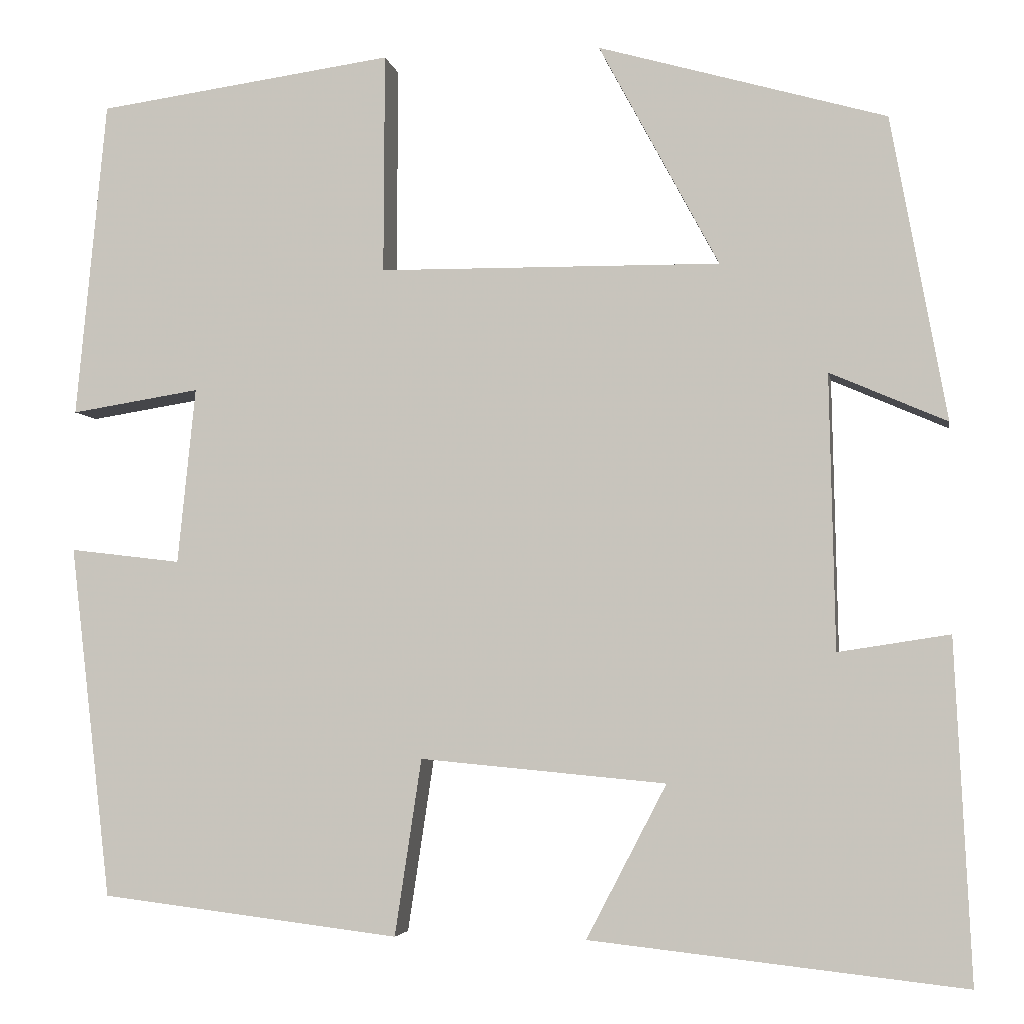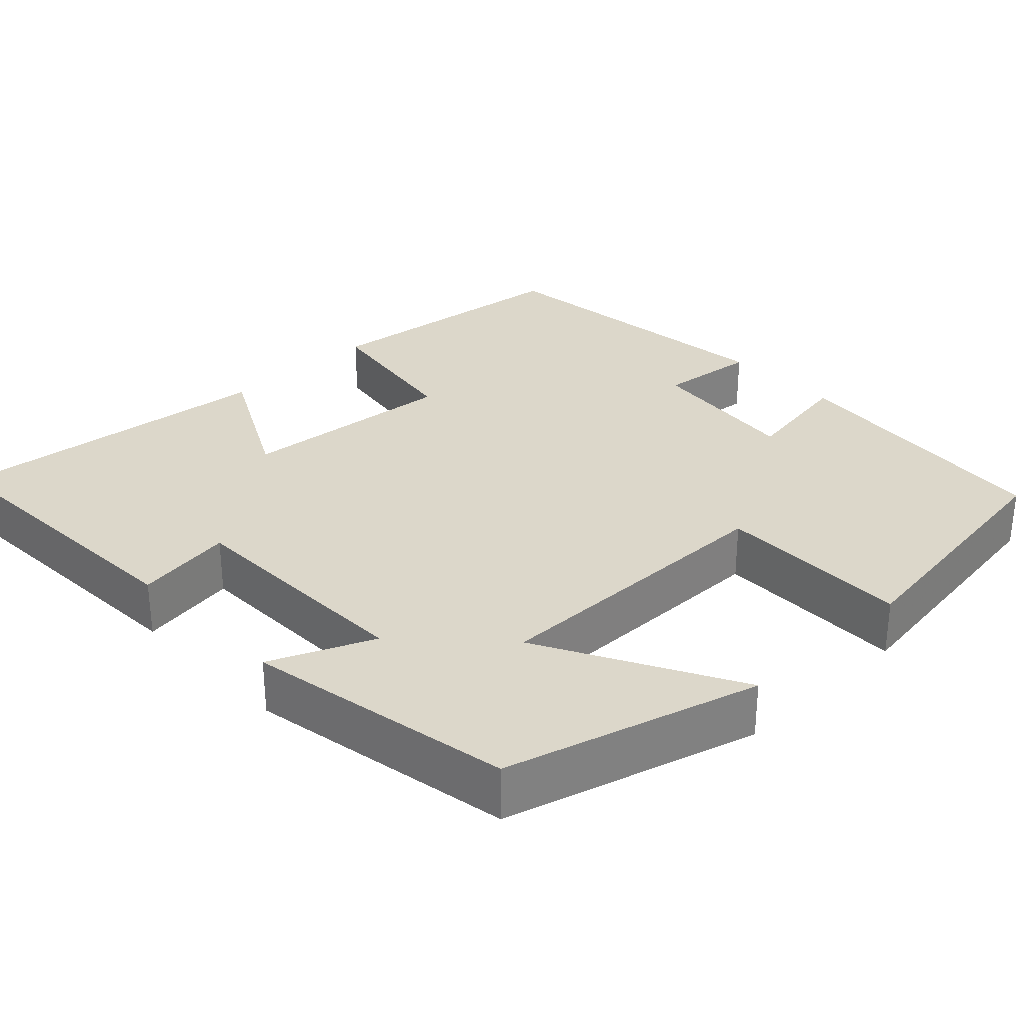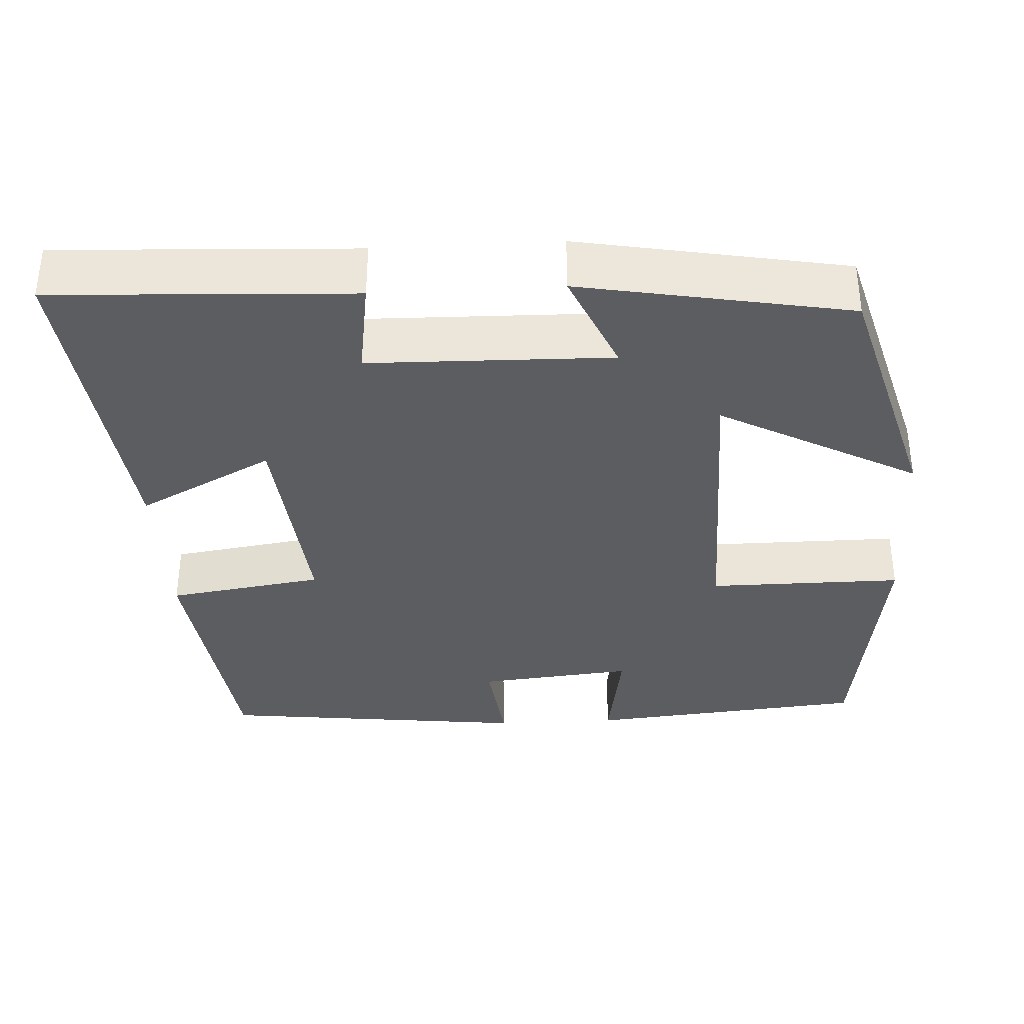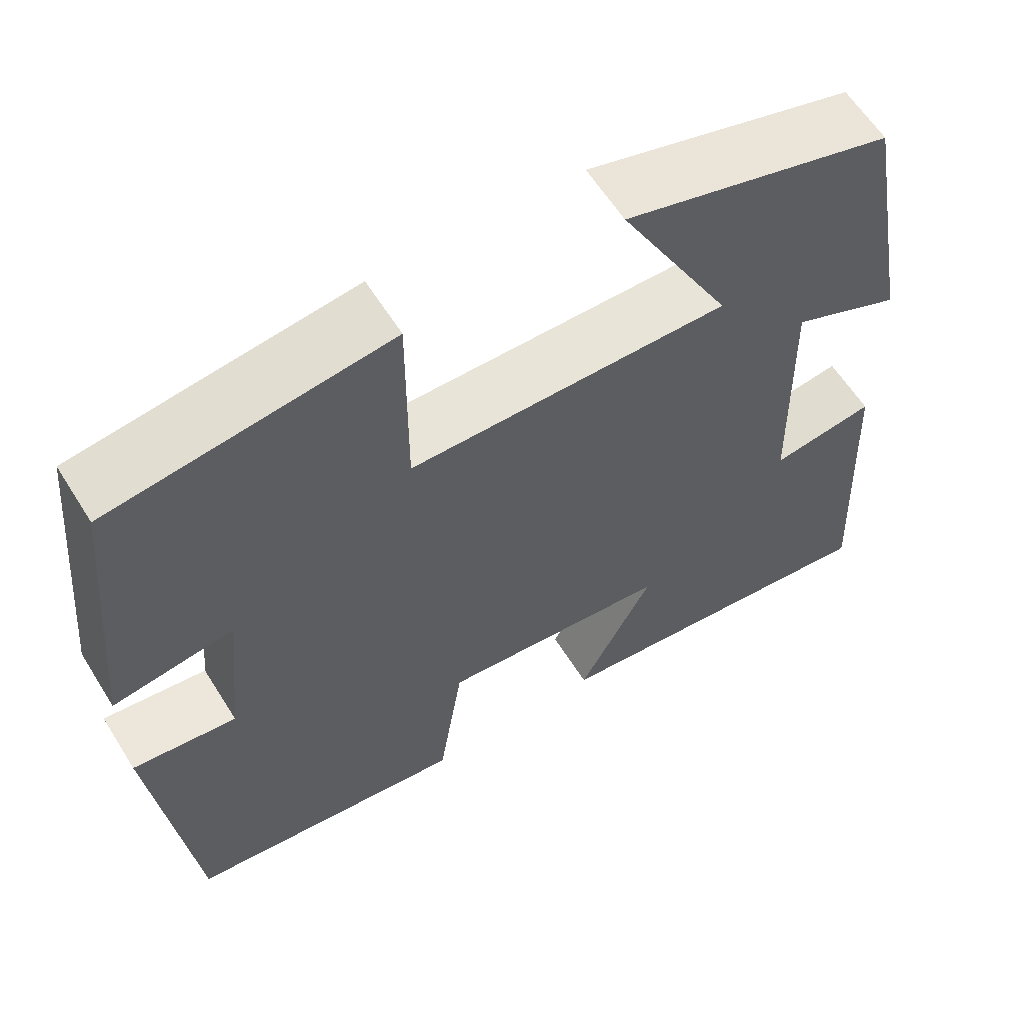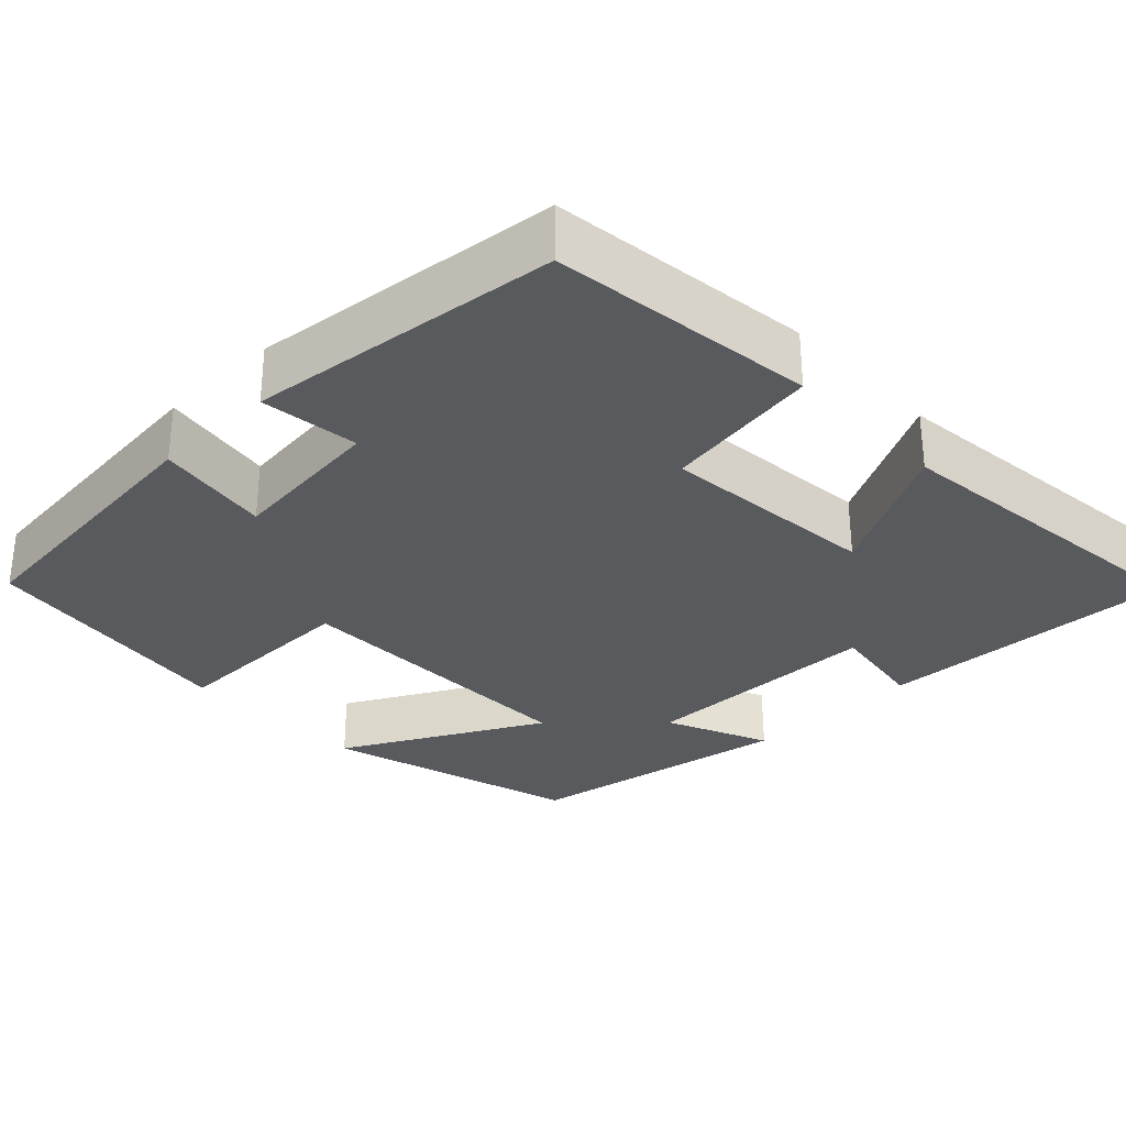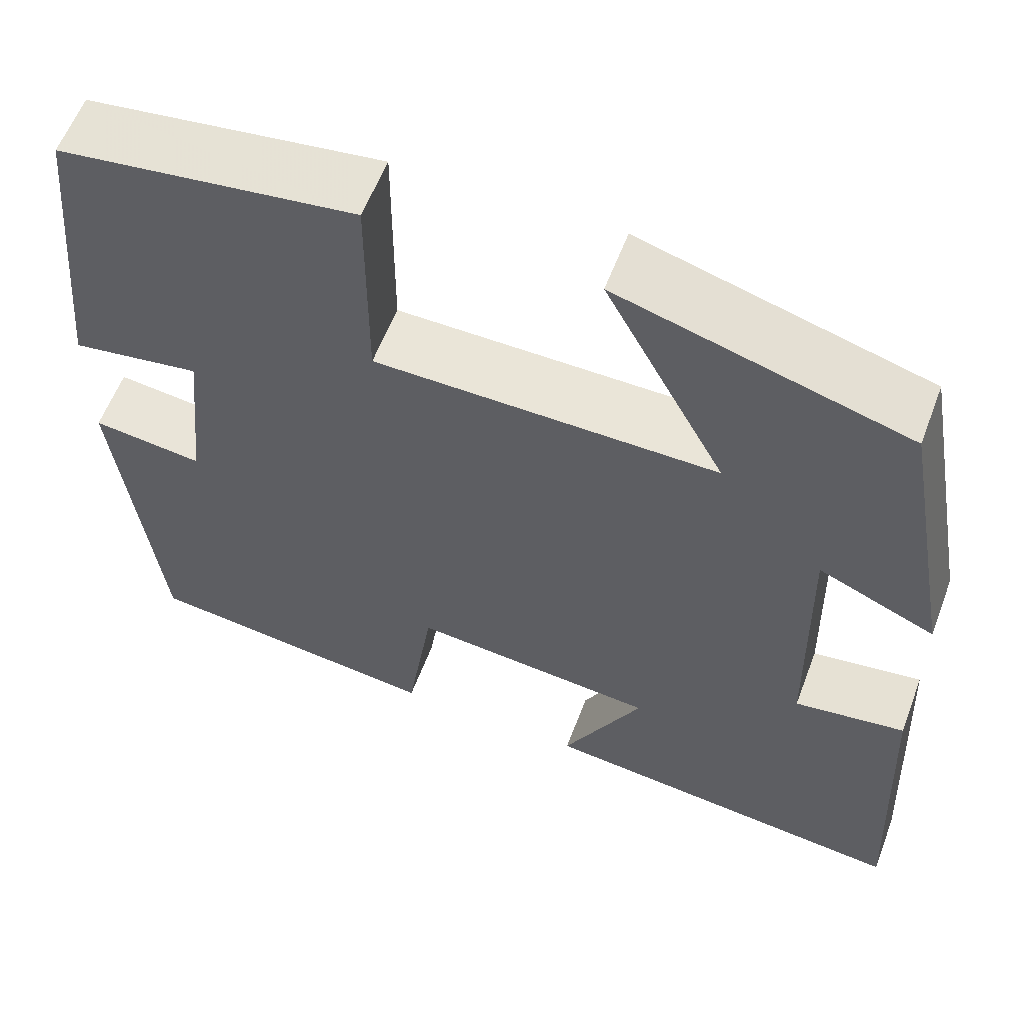
<metadata>
{"format":"obj","ext":"obj","renderer":"f3d","projection":"perspective","resolution":1024,"background":"white","views":[{"elev":-4.3,"azim":-170.1,"up":"+Z"},{"elev":30.7,"azim":-43.7,"up":"+Y"},{"elev":-35.5,"azim":-86.9,"up":"+Y"},{"elev":60.5,"azim":148.1,"up":"+Z"},{"elev":-31.0,"azim":134.0,"up":"+Y"},{"elev":58.9,"azim":-159.3,"up":"+Z"}]}
</metadata>
<code>
v 0.466 0.07 0.454
v 0.5 0.07 0.097
v 0.355 0.07 0.12
v 0.375 0.07 -0.078
v 0.5 0.07 -0.063
v 0.454 0.07 -0.459
v 0.118 0.07 -0.5
v 0.088 0.07 -0.302
v -0.188 0.07 -0.328
v -0.098 0.07 -0.5
v -0.518 0.07 -0.546
v -0.5 0.07 -0.165
v -0.375 0.07 -0.184
v -0.369 0.07 0.124
v -0.5 0.07 0.067
v -0.438 0.07 0.408
v -0.115 0.07 0.5
v -0.25 0.07 0.249
v 0.134 0.07 0.253
v 0.133 0.07 0.5
v 0.466 0 0.454
v 0.5 0 0.097
v 0.355 0 0.12
v 0.375 0 -0.078
v 0.5 0 -0.063
v 0.454 0 -0.459
v 0.118 0 -0.5
v 0.088 0 -0.302
v -0.188 0 -0.328
v -0.098 0 -0.5
v -0.518 0 -0.546
v -0.5 0 -0.165
v -0.375 0 -0.184
v -0.369 0 0.124
v -0.5 0 0.067
v -0.438 0 0.408
v -0.115 0 0.5
v -0.25 0 0.249
v 0.134 0 0.253
v 0.133 0 0.5
f 1 2 3
f 20 1 3
f 19 20 3
f 18 19 3 4
f 16 17 18
f 15 16 18
f 14 15 18
f 13 14 18 4
f 11 12 13
f 10 11 13
f 9 10 13
f 13 4 5
f 9 13 5
f 8 9 5
f 5 6 7 8
f 23 22 21
f 23 21 40
f 23 40 39
f 24 23 39 38
f 38 37 36
f 38 36 35
f 38 35 34
f 24 38 34 33
f 33 32 31
f 33 31 30
f 33 30 29
f 25 24 33
f 25 33 29
f 25 29 28
f 28 27 26 25
f 1 21 22 2
f 2 22 23 3
f 3 23 24 4
f 4 24 25 5
f 5 25 26 6
f 6 26 27 7
f 7 27 28 8
f 8 28 29 9
f 9 29 30 10
f 10 30 31 11
f 11 31 32 12
f 12 32 33 13
f 13 33 34 14
f 14 34 35 15
f 15 35 36 16
f 16 36 37 17
f 17 37 38 18
f 18 38 39 19
f 19 39 40 20
f 20 40 21 1

</code>
